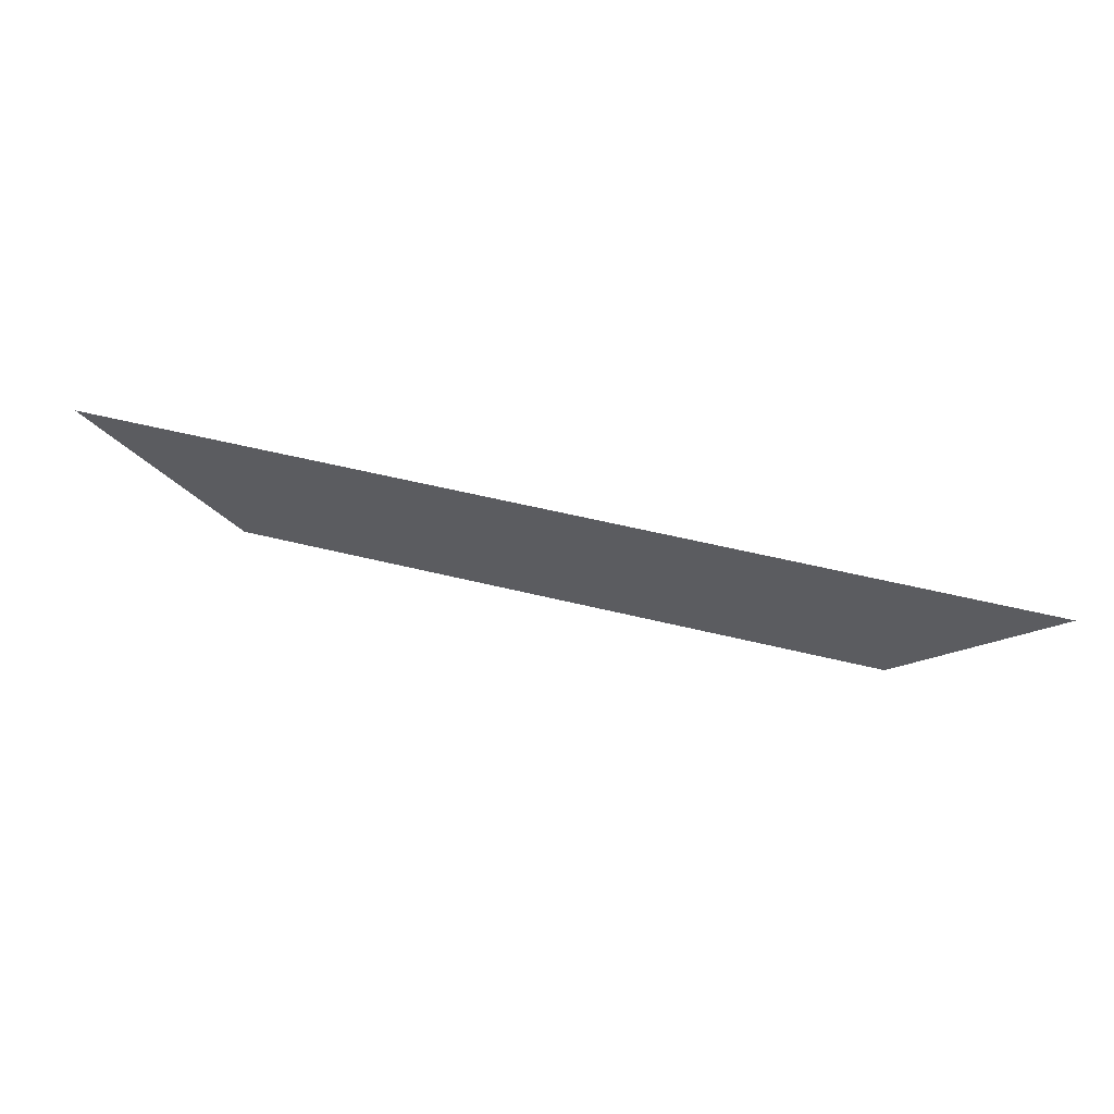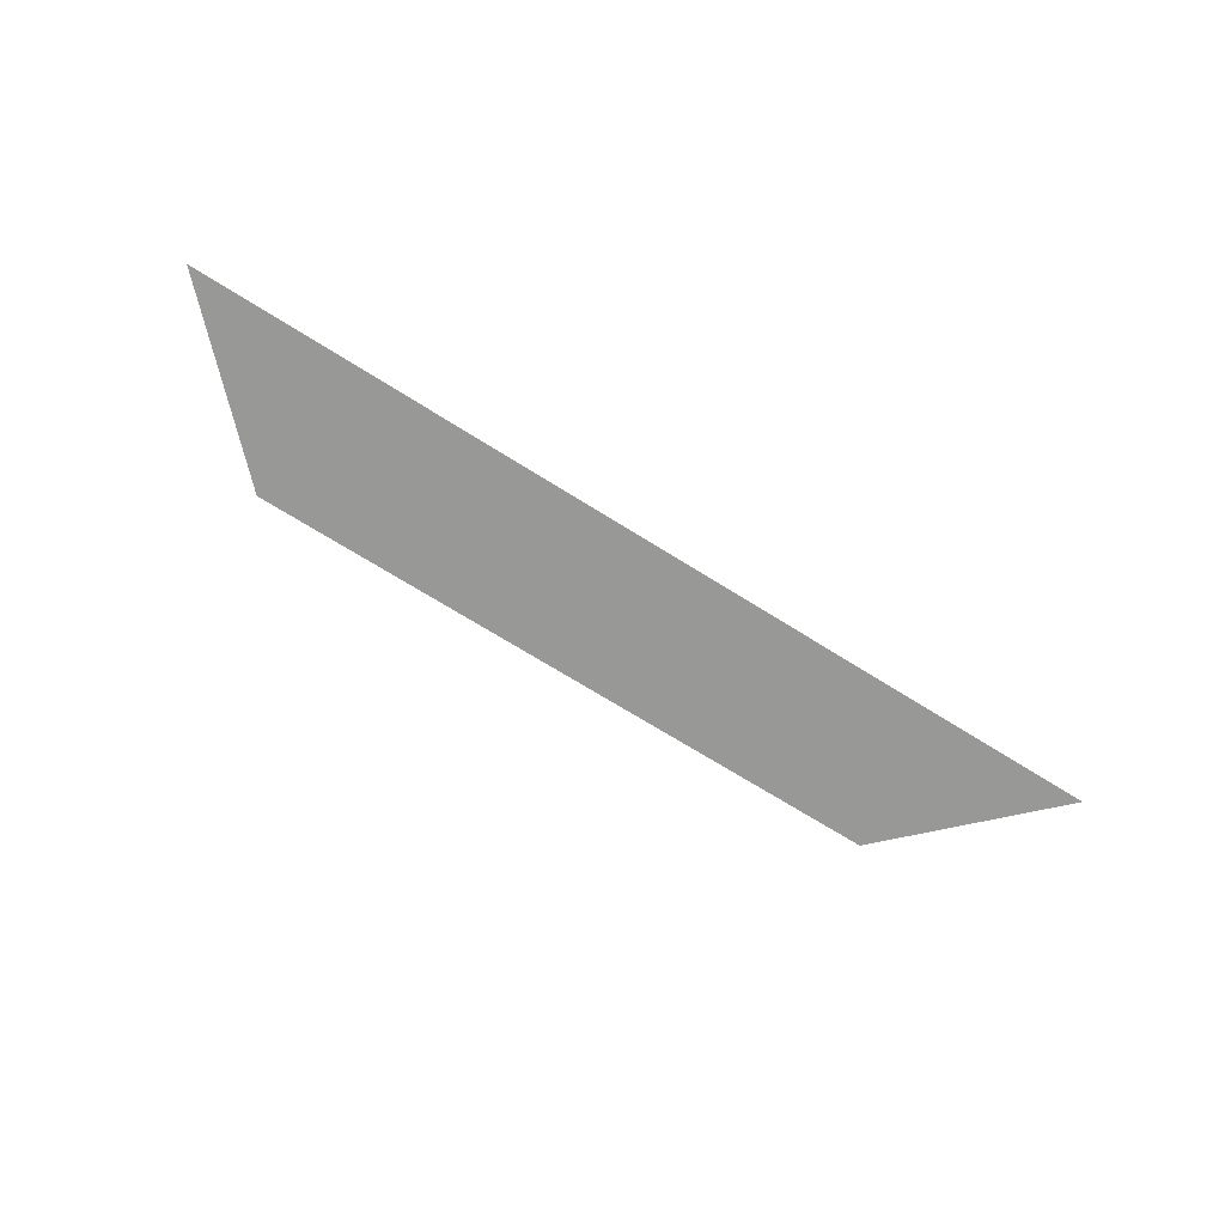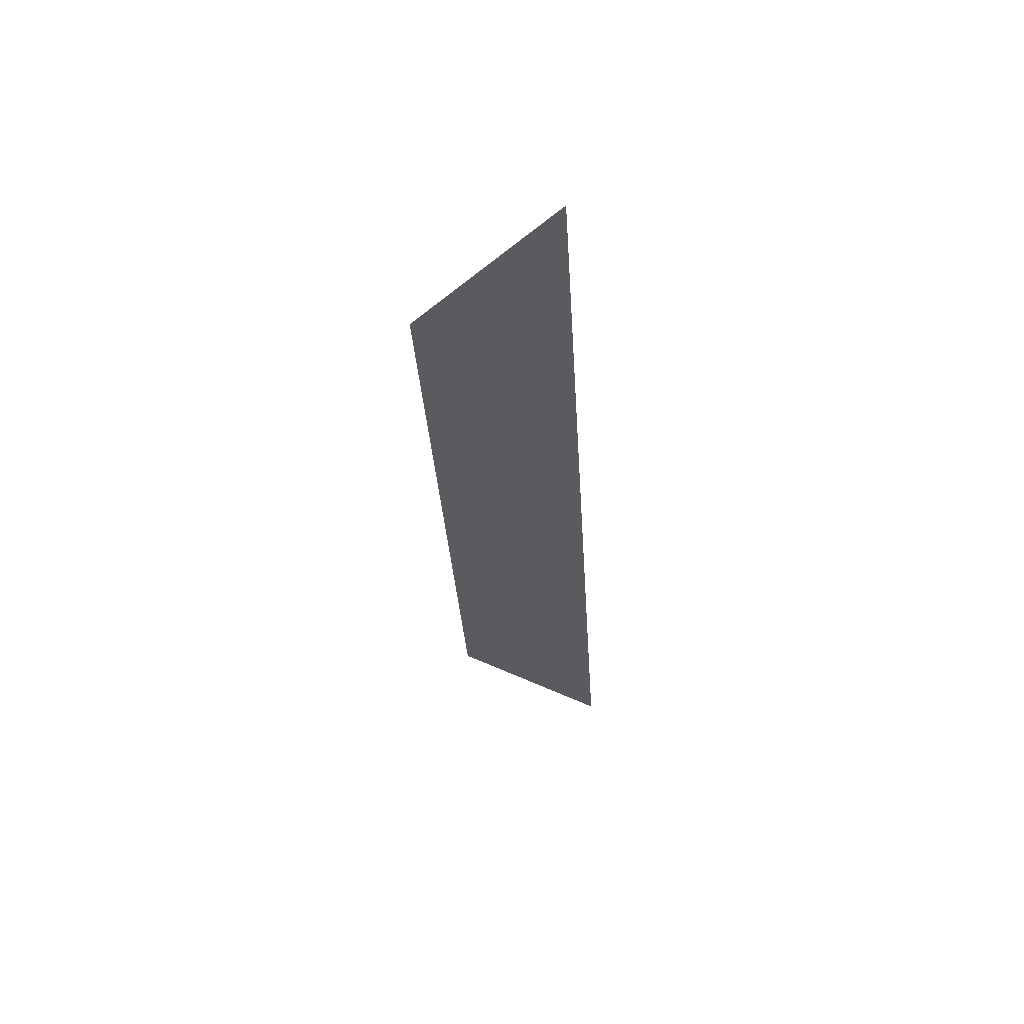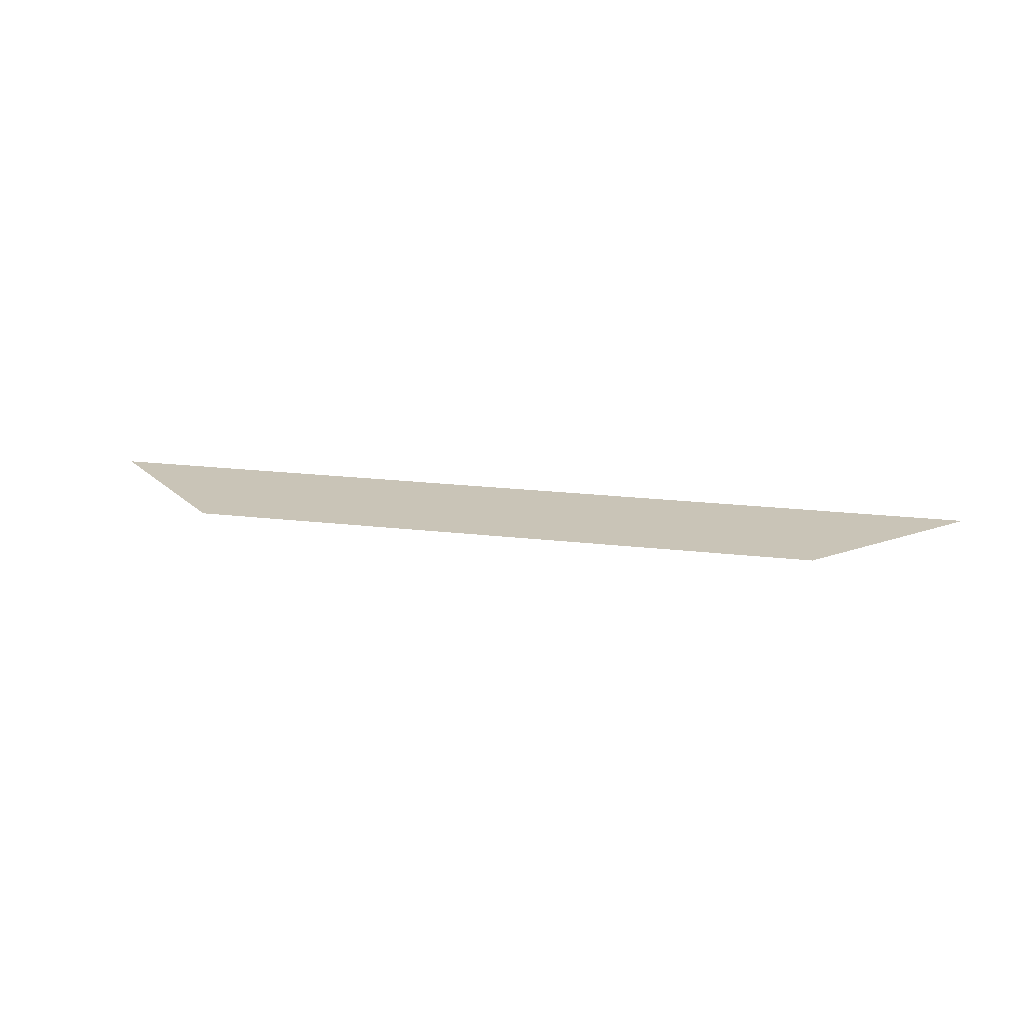
<metadata>
{"format":"obj","ext":"obj","renderer":"f3d","projection":"perspective","resolution":1024,"background":"white","views":[{"elev":56.2,"azim":-165.6,"up":"+Z"},{"elev":-68.4,"azim":-32.4,"up":"+Y"},{"elev":-32.9,"azim":-86.5,"up":"+Y"},{"elev":20.0,"azim":-167.7,"up":"+Y"}]}
</metadata>
<code>
g pb_Mesh405290
v 2 0 1
v 8 0 7
v -24 0 1
v -30 0 7
g pb_Mesh405290_0
f 3 2 1
f 3 4 2

</code>
